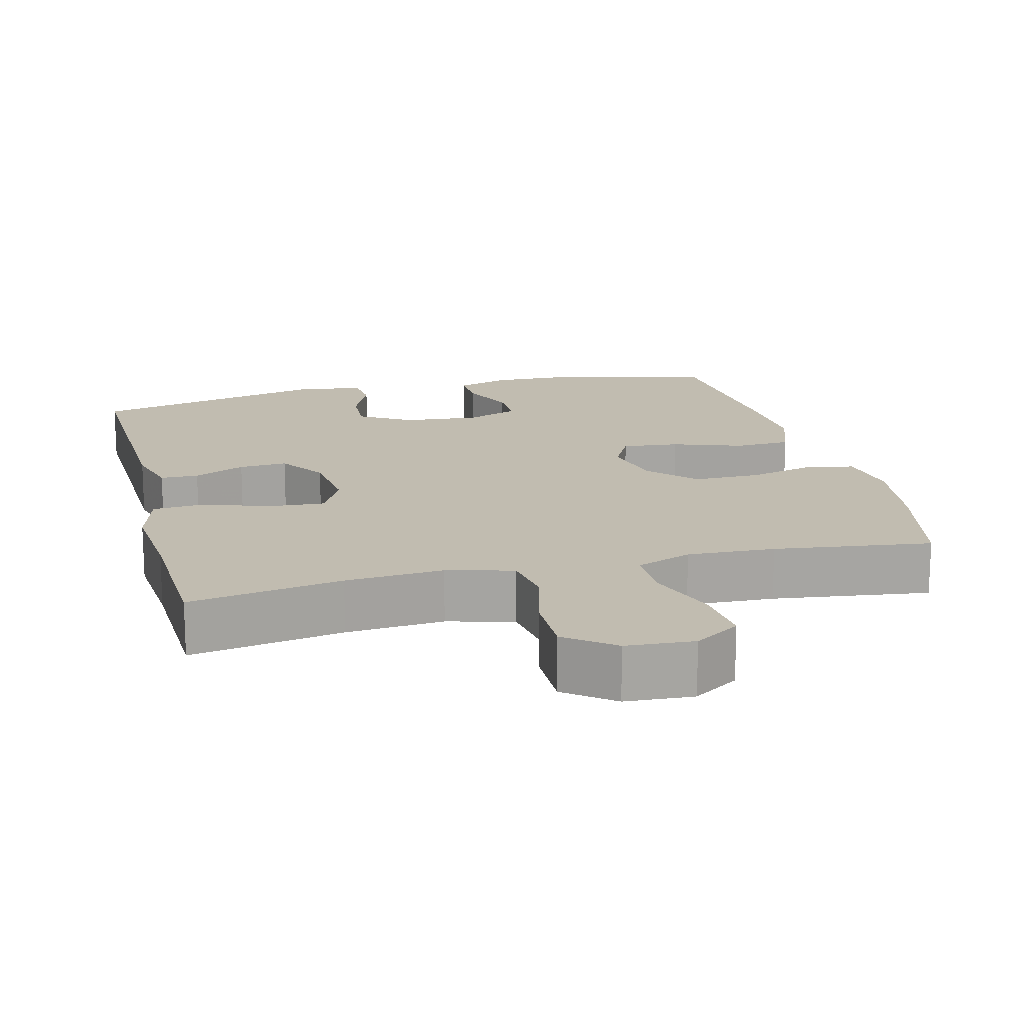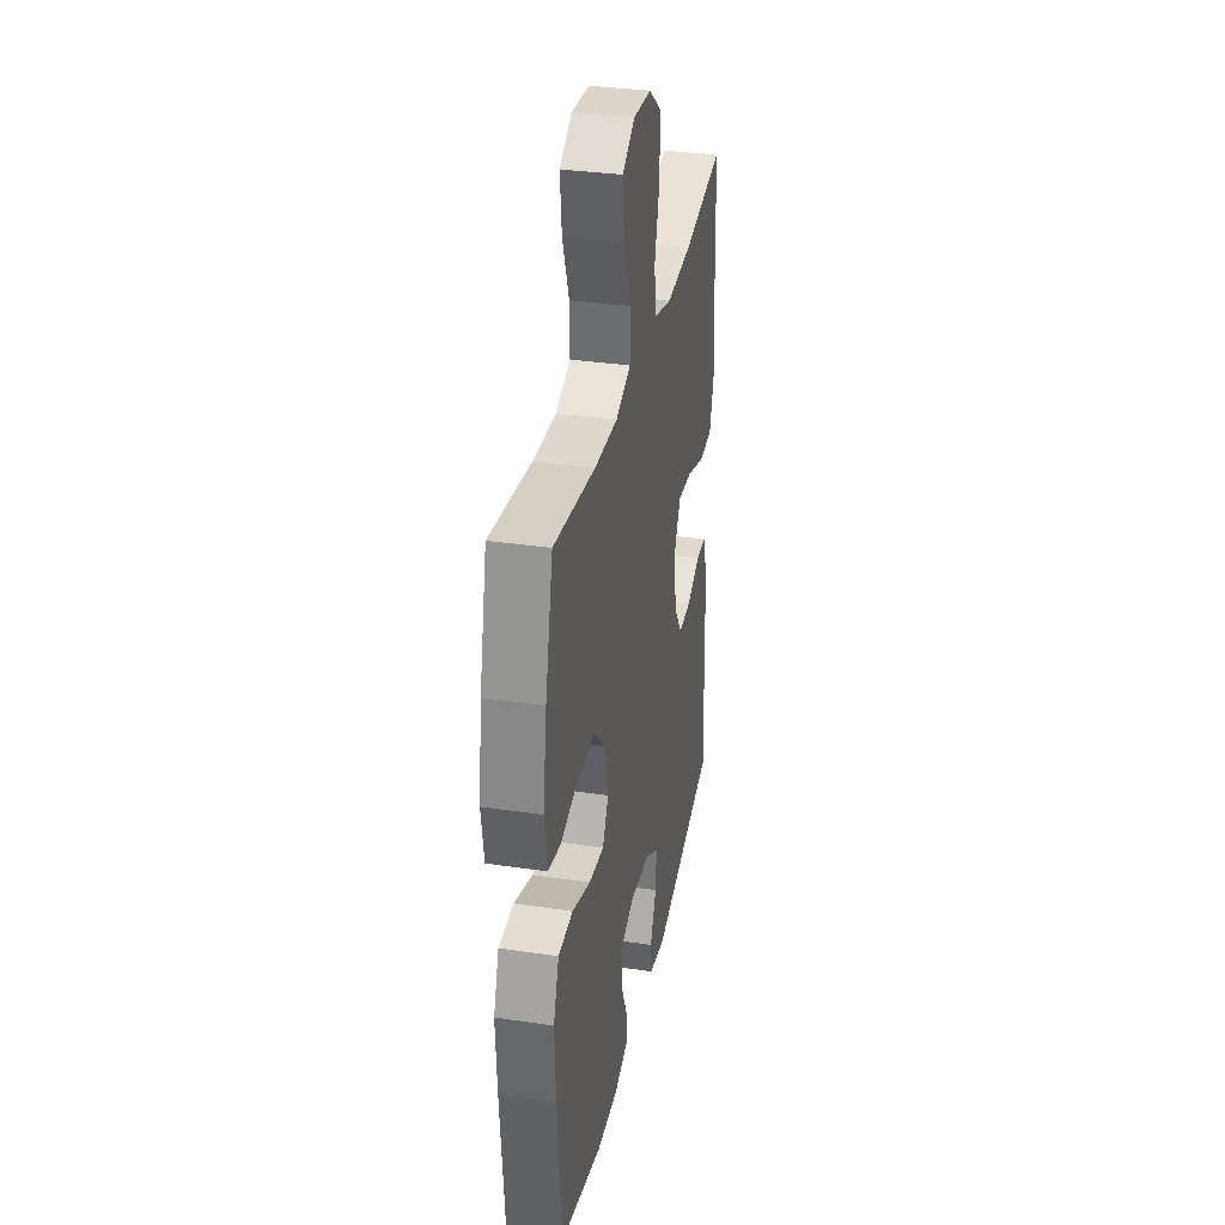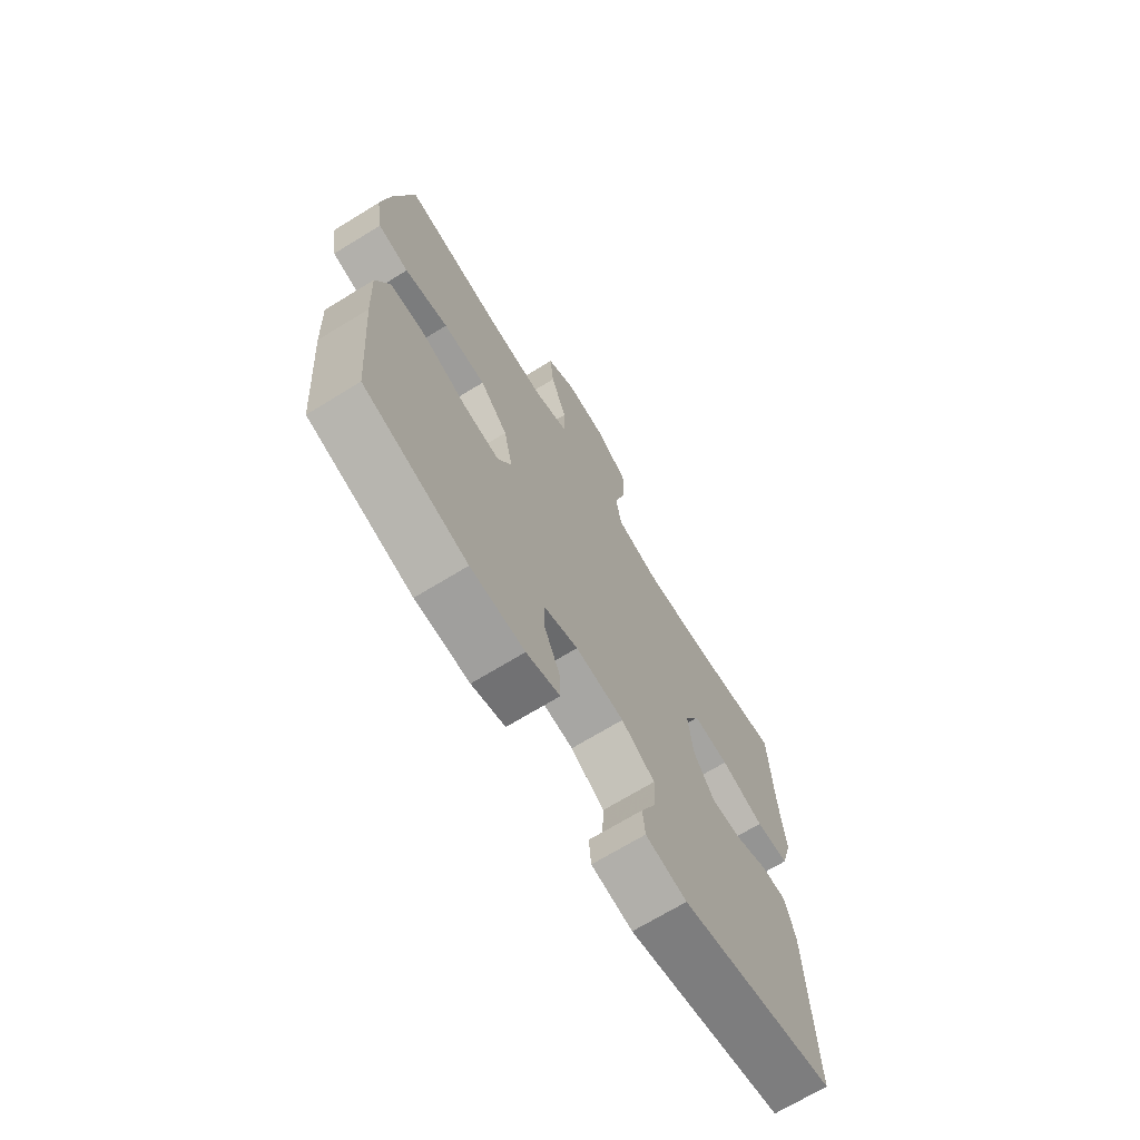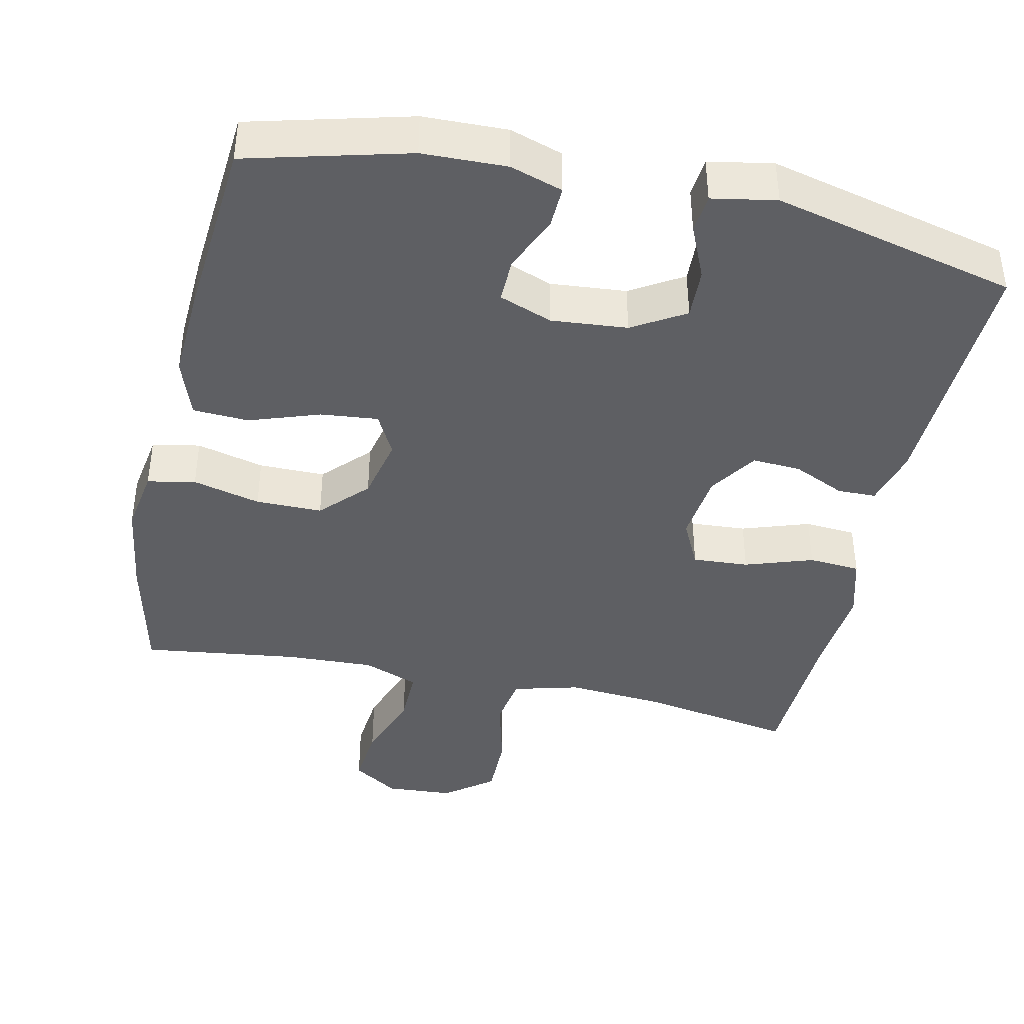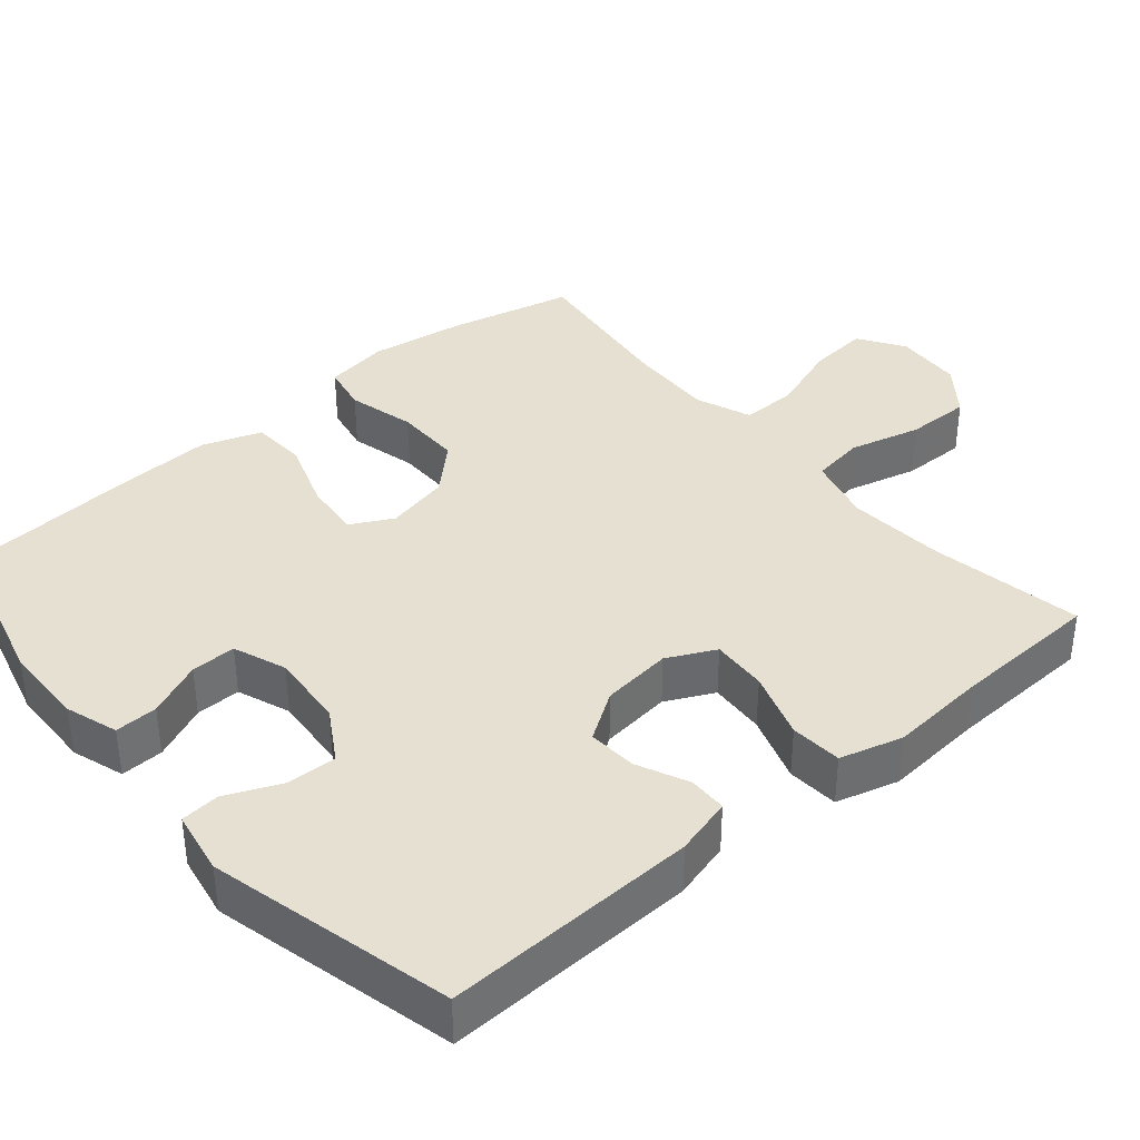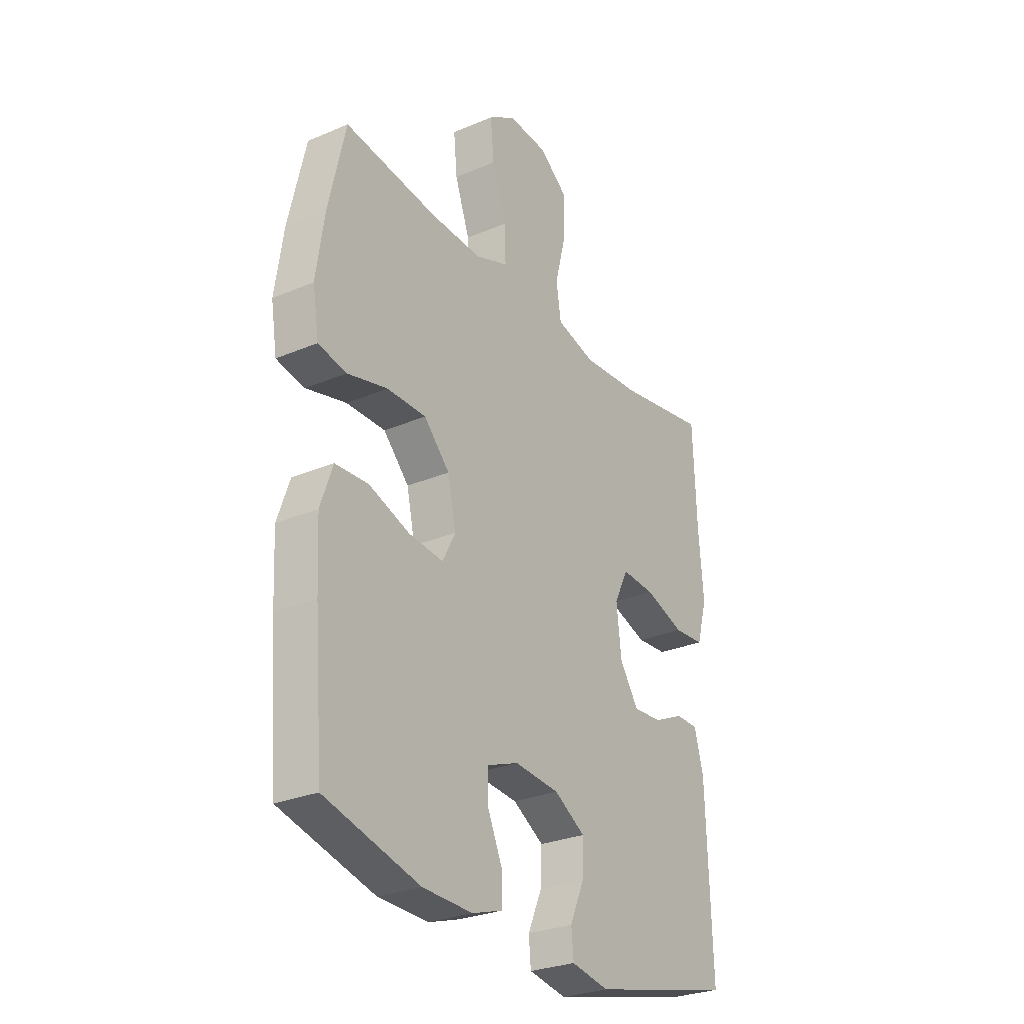
<metadata>
{"format":"obj","ext":"obj","renderer":"f3d","projection":"perspective","resolution":1024,"background":"white","views":[{"elev":16.6,"azim":-14.2,"up":"+Y"},{"elev":33.4,"azim":101.5,"up":"+Z"},{"elev":-70.3,"azim":121.4,"up":"+Z"},{"elev":-41.1,"azim":167.6,"up":"+Y"},{"elev":37.6,"azim":-130.4,"up":"+Y"},{"elev":-28.0,"azim":122.9,"up":"+Z"}]}
</metadata>
<code>
v 0.5 0.07 0.5
v 0.539 0.07 0.33
v 0.558 0.07 0.201
v 0.544 0.07 0.113
v 0.479 0.07 0.1
v 0.387 0.07 0.123
v 0.297 0.07 0.123
v 0.238 0.07 0.061
v 0.219 0.07 -0.026
v 0.249 0.07 -0.083
v 0.327 0.07 -0.075
v 0.422 0.07 -0.042
v 0.498 0.07 -0.046
v 0.526 0.07 -0.126
v 0.52 0.07 -0.25
v 0.5 0.07 -0.5
v 0.282 0.07 -0.557
v 0.168 0.07 -0.56
v 0.097 0.07 -0.537
v 0.099 0.07 -0.479
v 0.132 0.07 -0.404
v 0.133 0.07 -0.343
v 0.061 0.07 -0.316
v -0.042 0.07 -0.325
v -0.113 0.07 -0.368
v -0.11 0.07 -0.437
v -0.078 0.07 -0.51
v -0.083 0.07 -0.563
v -0.17 0.07 -0.579
v -0.5 0.07 -0.5
v -0.488 0.07 -0.156
v -0.467 0.07 -0.078
v -0.415 0.07 -0.077
v -0.345 0.07 -0.109
v -0.279 0.07 -0.113
v -0.236 0.07 -0.048
v -0.225 0.07 0.048
v -0.257 0.07 0.113
v -0.333 0.07 0.108
v -0.425 0.07 0.077
v -0.495 0.07 0.082
v -0.519 0.07 0.167
v -0.508 0.07 0.298
v -0.5 0.07 0.5
v -0.292 0.07 0.464
v -0.159 0.07 0.454
v -0.069 0.07 0.478
v -0.058 0.07 0.55
v -0.083 0.07 0.647
v -0.084 0.07 0.735
v -0.019 0.07 0.785
v 0.073 0.07 0.791
v 0.135 0.07 0.751
v 0.127 0.07 0.668
v 0.093 0.07 0.572
v 0.092 0.07 0.496
v 0.168 0.07 0.467
v 0.287 0.07 0.472
v 0.5 0 0.5
v 0.539 0 0.33
v 0.558 0 0.201
v 0.544 0 0.113
v 0.479 0 0.1
v 0.387 0 0.123
v 0.297 0 0.123
v 0.238 0 0.061
v 0.219 0 -0.026
v 0.249 0 -0.083
v 0.327 0 -0.075
v 0.422 0 -0.042
v 0.498 0 -0.046
v 0.526 0 -0.126
v 0.52 0 -0.25
v 0.5 0 -0.5
v 0.282 0 -0.557
v 0.168 0 -0.56
v 0.097 0 -0.537
v 0.099 0 -0.479
v 0.132 0 -0.404
v 0.133 0 -0.343
v 0.061 0 -0.316
v -0.042 0 -0.325
v -0.113 0 -0.368
v -0.11 0 -0.437
v -0.078 0 -0.51
v -0.083 0 -0.563
v -0.17 0 -0.579
v -0.5 0 -0.5
v -0.488 0 -0.156
v -0.467 0 -0.078
v -0.415 0 -0.077
v -0.345 0 -0.109
v -0.279 0 -0.113
v -0.236 0 -0.048
v -0.225 0 0.048
v -0.257 0 0.113
v -0.333 0 0.108
v -0.425 0 0.077
v -0.495 0 0.082
v -0.519 0 0.167
v -0.508 0 0.298
v -0.5 0 0.5
v -0.292 0 0.464
v -0.159 0 0.454
v -0.069 0 0.478
v -0.058 0 0.55
v -0.083 0 0.647
v -0.084 0 0.735
v -0.019 0 0.785
v 0.073 0 0.791
v 0.135 0 0.751
v 0.127 0 0.668
v 0.093 0 0.572
v 0.092 0 0.496
v 0.168 0 0.467
v 0.287 0 0.472
f 53 54 55
f 52 53 55
f 51 52 55
f 50 51 55
f 49 50 55
f 48 49 55
f 47 48 55 56
f 46 47 56 57
f 43 44 45
f 43 45 46
f 42 43 46
f 41 42 46
f 40 41 46
f 39 40 46
f 38 39 46 57
f 32 33 34
f 31 32 34
f 30 31 34
f 29 30 34
f 28 29 34
f 27 28 34
f 26 27 34
f 25 26 34 35
f 24 25 35 36
f 19 20 21
f 18 19 21
f 17 18 21
f 16 17 21
f 15 16 21
f 14 15 21
f 13 14 21
f 12 13 21
f 11 12 21
f 10 11 21 22
f 9 10 22 23
f 4 5 6
f 3 4 6
f 2 3 6
f 1 2 6
f 58 1 6
f 58 6 7
f 58 7 8
f 57 58 8
f 38 57 8
f 37 38 8
f 24 36 37
f 23 24 37
f 9 23 37
f 8 9 37
f 113 112 111
f 113 111 110
f 113 110 109
f 113 109 108
f 113 108 107
f 113 107 106
f 114 113 106 105
f 115 114 105 104
f 103 102 101
f 104 103 101
f 104 101 100
f 104 100 99
f 104 99 98
f 104 98 97
f 115 104 97 96
f 92 91 90
f 92 90 89
f 92 89 88
f 92 88 87
f 92 87 86
f 92 86 85
f 92 85 84
f 93 92 84 83
f 94 93 83 82
f 79 78 77
f 79 77 76
f 79 76 75
f 79 75 74
f 79 74 73
f 79 73 72
f 79 72 71
f 79 71 70
f 79 70 69
f 80 79 69 68
f 81 80 68 67
f 64 63 62
f 64 62 61
f 64 61 60
f 64 60 59
f 64 59 116
f 65 64 116
f 66 65 116
f 66 116 115
f 66 115 96
f 66 96 95
f 95 94 82
f 95 82 81
f 95 81 67
f 95 67 66
f 1 59 60 2
f 2 60 61 3
f 3 61 62 4
f 4 62 63 5
f 5 63 64 6
f 6 64 65 7
f 7 65 66 8
f 8 66 67 9
f 9 67 68 10
f 10 68 69 11
f 11 69 70 12
f 12 70 71 13
f 13 71 72 14
f 14 72 73 15
f 15 73 74 16
f 16 74 75 17
f 17 75 76 18
f 18 76 77 19
f 19 77 78 20
f 20 78 79 21
f 21 79 80 22
f 22 80 81 23
f 23 81 82 24
f 24 82 83 25
f 25 83 84 26
f 26 84 85 27
f 27 85 86 28
f 28 86 87 29
f 29 87 88 30
f 30 88 89 31
f 31 89 90 32
f 32 90 91 33
f 33 91 92 34
f 34 92 93 35
f 35 93 94 36
f 36 94 95 37
f 37 95 96 38
f 38 96 97 39
f 39 97 98 40
f 40 98 99 41
f 41 99 100 42
f 42 100 101 43
f 43 101 102 44
f 44 102 103 45
f 45 103 104 46
f 46 104 105 47
f 47 105 106 48
f 48 106 107 49
f 49 107 108 50
f 50 108 109 51
f 51 109 110 52
f 52 110 111 53
f 53 111 112 54
f 54 112 113 55
f 55 113 114 56
f 56 114 115 57
f 57 115 116 58
f 58 116 59 1

</code>
